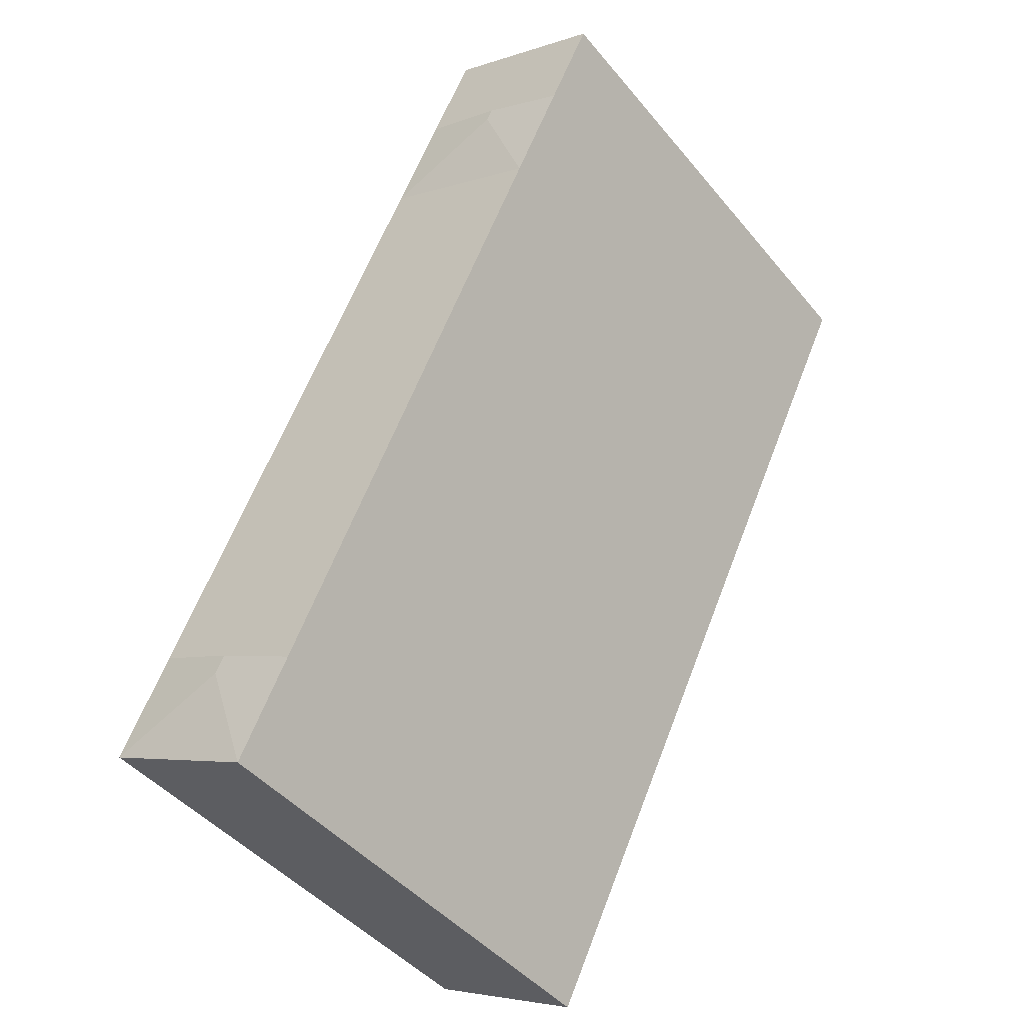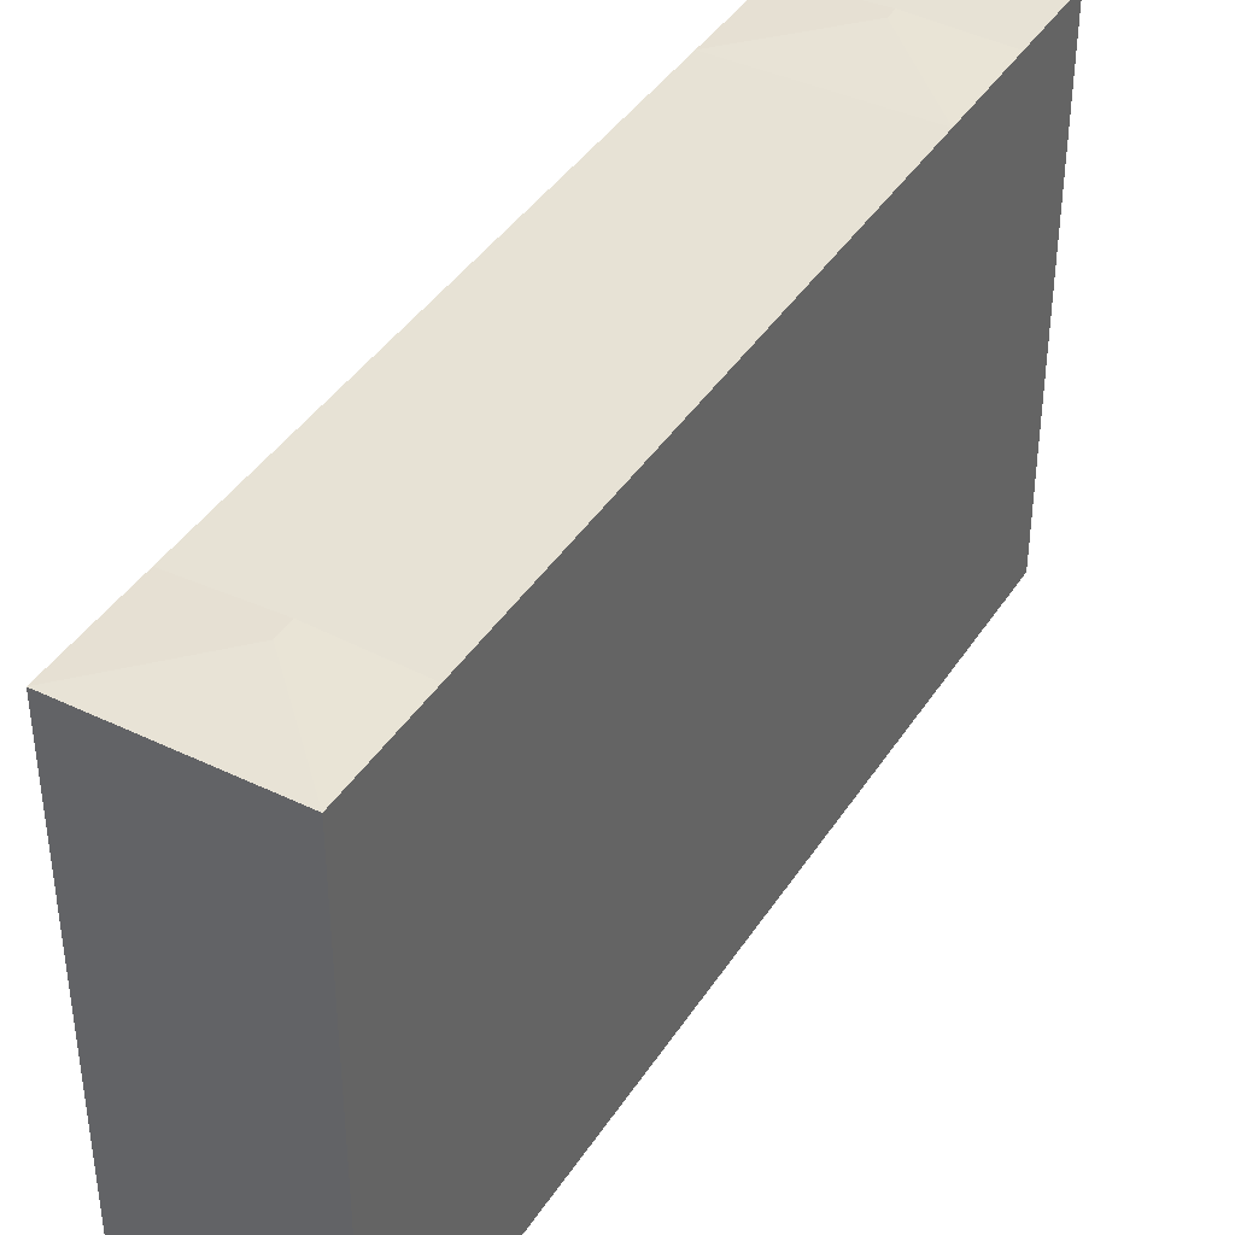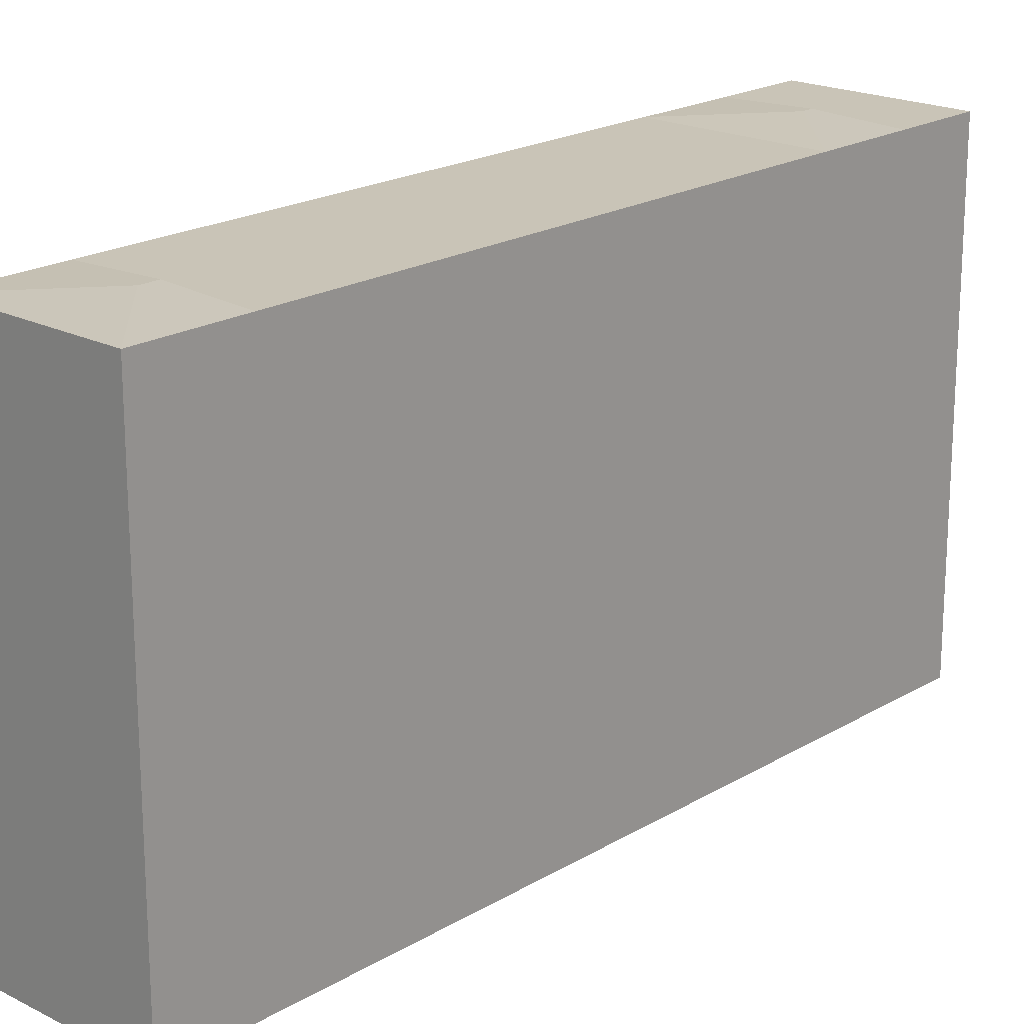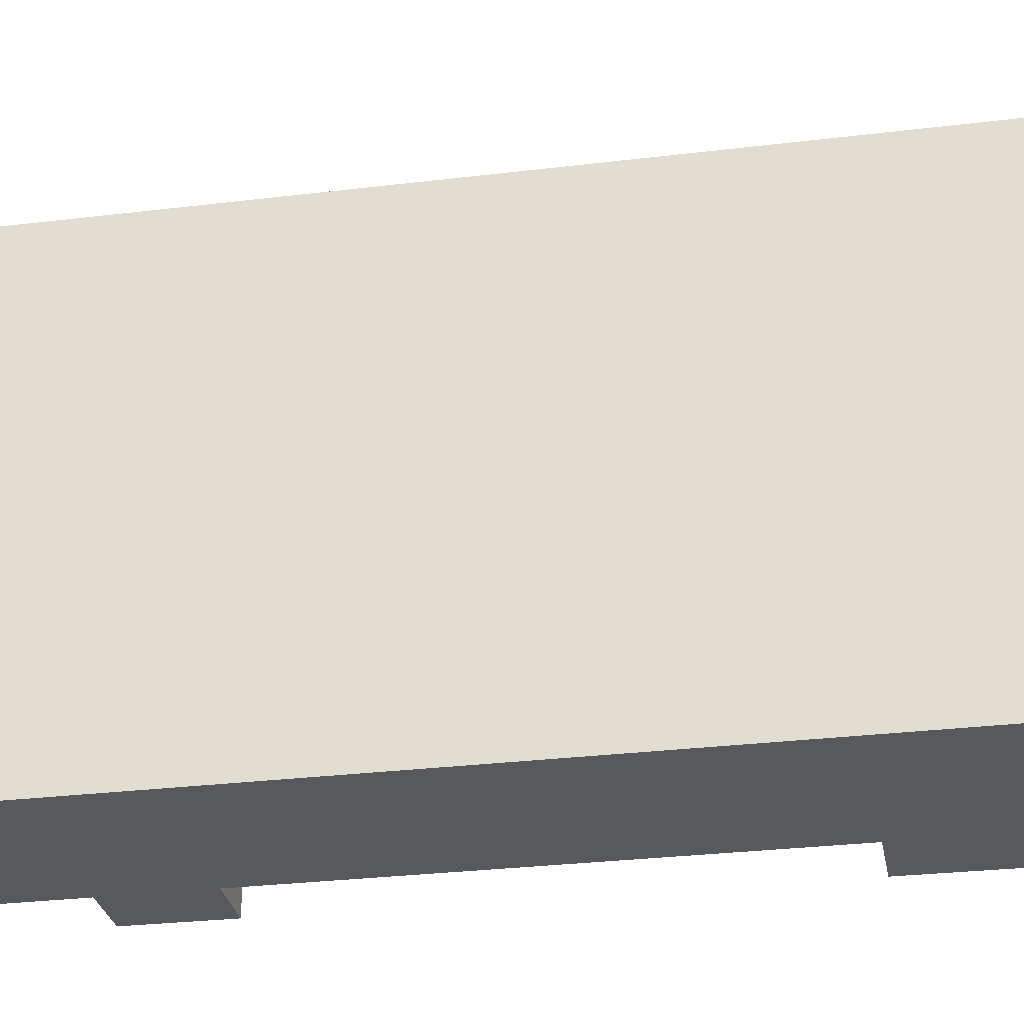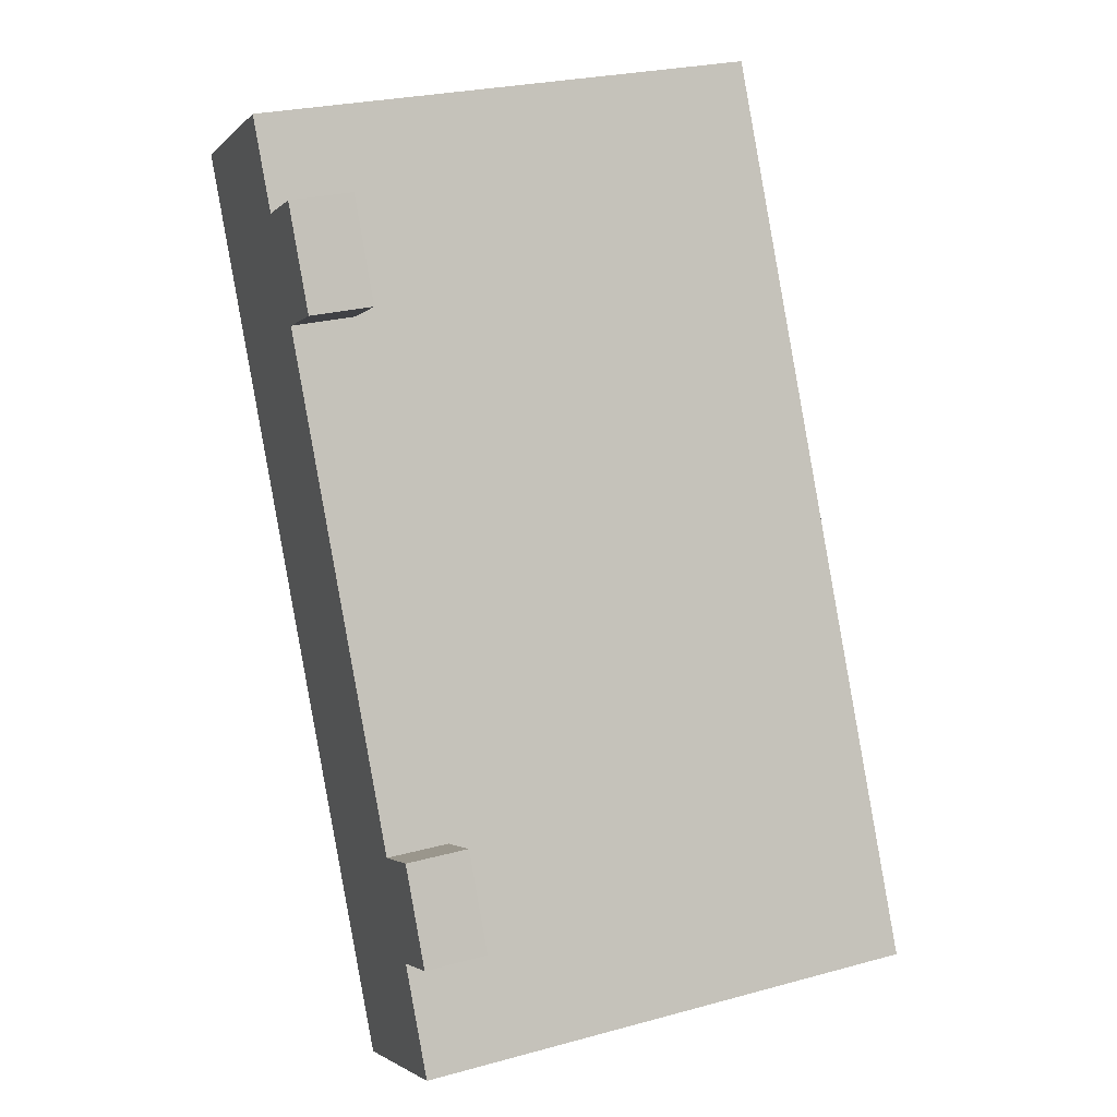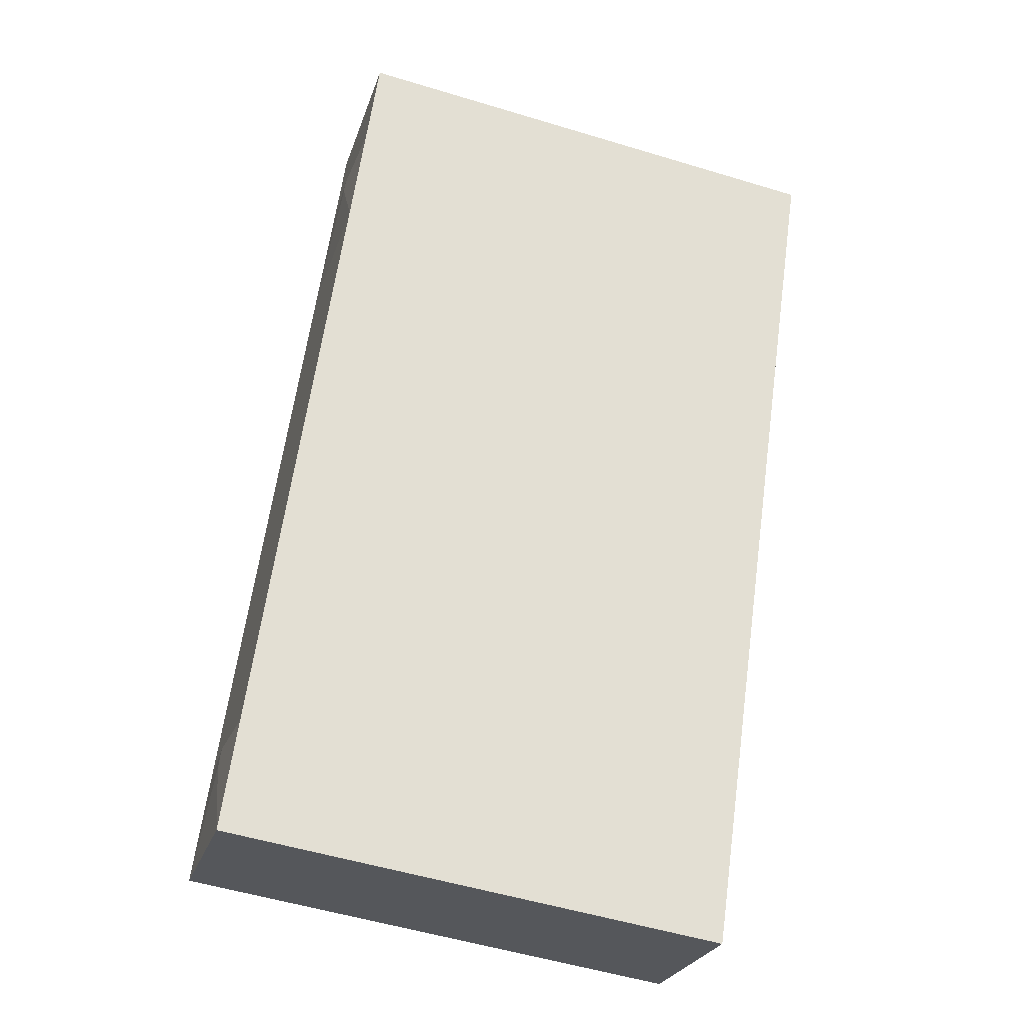
<metadata>
{"format":"obj","ext":"obj","renderer":"f3d","projection":"perspective","resolution":1024,"background":"white","views":[{"elev":-45.4,"azim":-143.0,"up":"+Z"},{"elev":40.5,"azim":-176.6,"up":"+Y"},{"elev":19.9,"azim":-164.1,"up":"+Y"},{"elev":-29.8,"azim":-106.3,"up":"+Y"},{"elev":26.2,"azim":66.9,"up":"+Z"},{"elev":-53.7,"azim":-107.9,"up":"+Z"}]}
</metadata>
<code>
v  28.94 2.026e-15 -33.09
v  34.89 2.258e-15 -36.88
v  32.26 1.925e-15 -31.43
v  31.65 2.361e-15 -38.55
v  18.96 2.431e-16 -3.969
v  12.54 3.387e-18 -0.05531
v  15.37 3.531e-16 -5.767
v  16.19 -1.083e-16 1.769
v  34.68 2.734e-15 -44.65
v  21.7 2.676e-15 -43.7
v  24.72 3.049e-15 -49.79
v  18.92 2.333e-15 -38.11
v  5.354 6.603e-16 -10.78
v  2.515 3.101e-16 -5.064
v  0 0 0
v  10.02 -3.067e-16 5.009
v  28.94 3.736 -33.09
v  32.26 3.736 -31.43
v  31.65 3.736 -38.55
v  34.89 3.736 -36.88
v  15.37 3.782 -5.767
v  18.96 3.782 -3.97
v  16.19 3.782 1.769
v  12.54 3.782 -0.05543
v  24.72 30.72 -49.79
v  34.68 30.72 -44.65
v  31.65 30.72 -38.56
v  21.7 30.72 -43.7
v  26.68 30.94 -41.13
v  18.92 30.72 -38.11
v  28.94 30.72 -33.09
v  5.355 30.72 -10.78
v  15.37 30.72 -5.768
v  12.54 30.72 -0.05628
v  2.515 30.72 -5.065
v  7.526 30.94 -2.561
v  0.0006569 30.72 -0.0009707
v  10.02 30.72 5.008
v  27.21 30.94 -42.2
v  7.873 30.94 -3.259
g defaultobject
f 1 2 3
f 2 1 4
f 5 6 7
f 6 5 8
f 9 10 11
f 10 9 4
f 12 4 1
f 4 12 10
f 13 1 7
f 1 13 12
f 7 14 13
f 14 7 6
f 15 6 16
f 6 15 14
f 3 17 1
f 17 3 18
f 19 2 4
f 2 19 20
f 2 18 3
f 18 2 20
f 21 5 7
f 5 21 22
f 5 23 8
f 23 5 22
f 8 24 6
f 24 8 23
f 25 9 11
f 9 25 26
f 9 27 4
f 27 9 26
f 28 27 29
f 28 11 10
f 11 28 25
f 30 10 12
f 10 30 28
f 19 31 17
f 31 19 27
f 32 12 13
f 12 32 30
f 1 33 7
f 33 1 31
f 21 34 24
f 34 21 33
f 35 34 36
f 35 13 14
f 13 35 32
f 16 37 15
f 37 16 38
f 37 14 15
f 14 37 35
f 6 38 16
f 38 6 34
f 20 17 18
f 17 20 19
f 22 24 23
f 24 22 21
f 39 26 25
f 29 26 39
f 26 29 27
f 28 39 25
f 39 28 29
f 27 30 31
f 30 27 28
f 31 32 33
f 32 31 30
f 40 33 32
f 36 33 40
f 33 36 34
f 35 40 32
f 40 35 36
f 34 37 38
f 37 34 35

</code>
